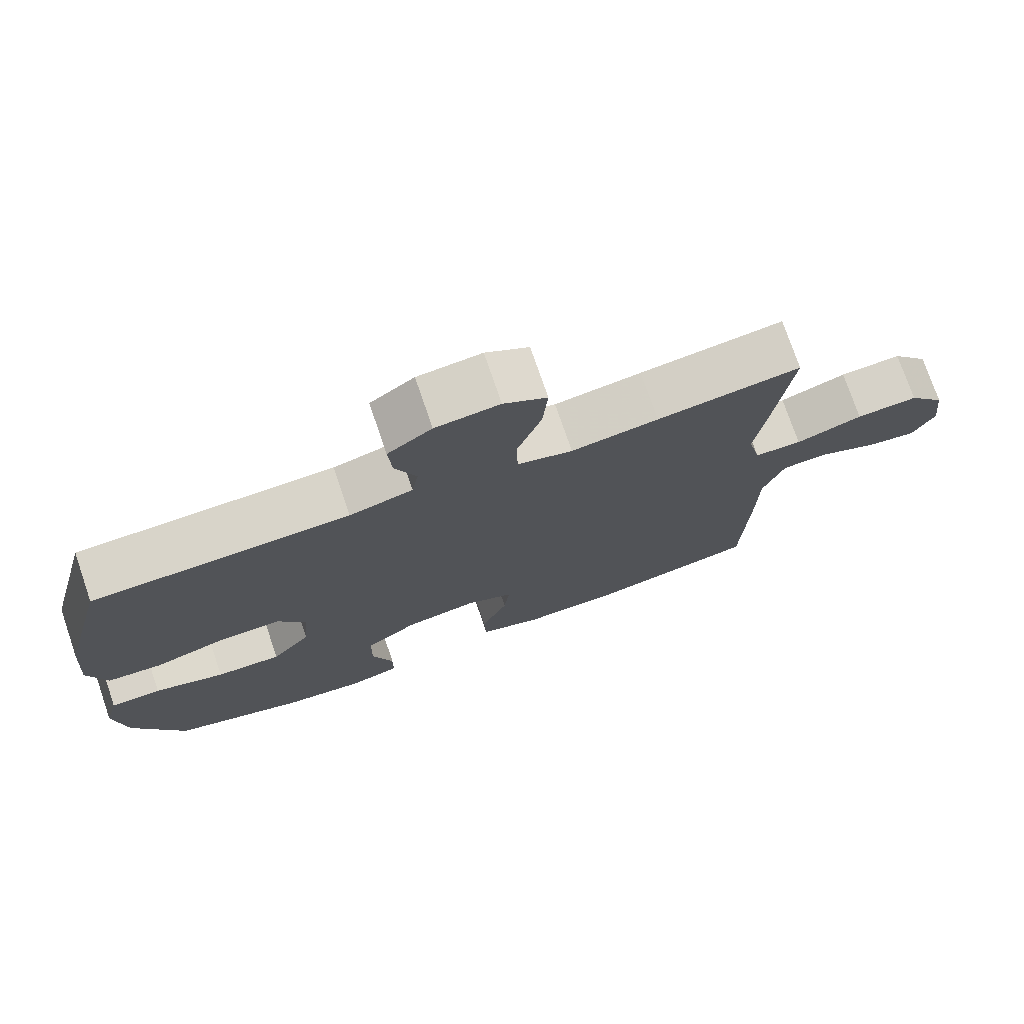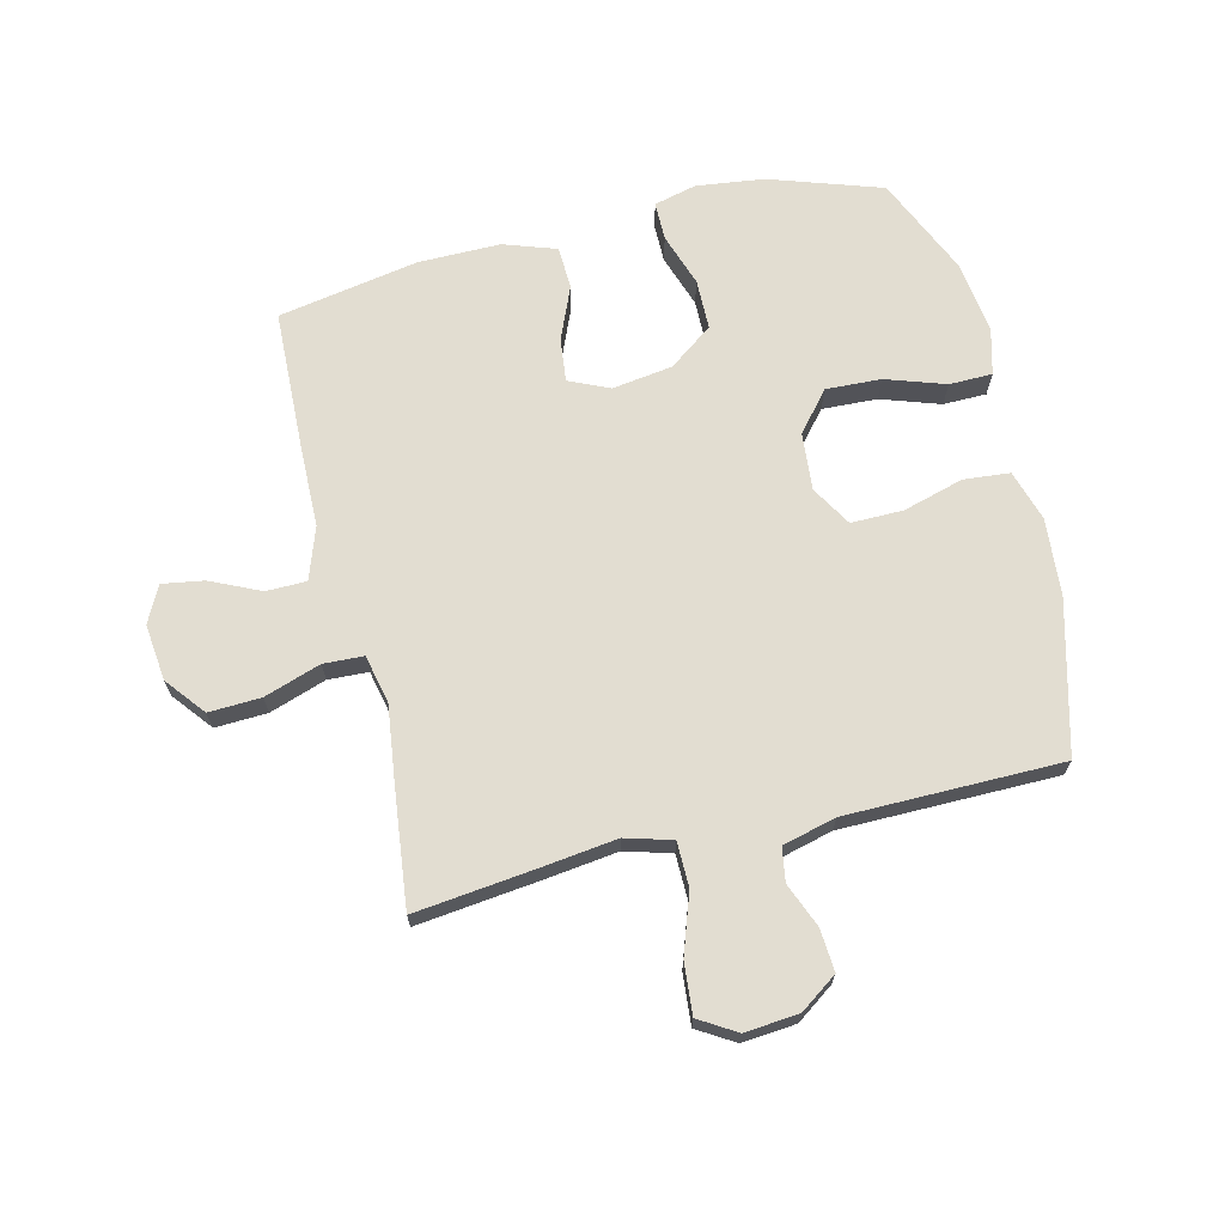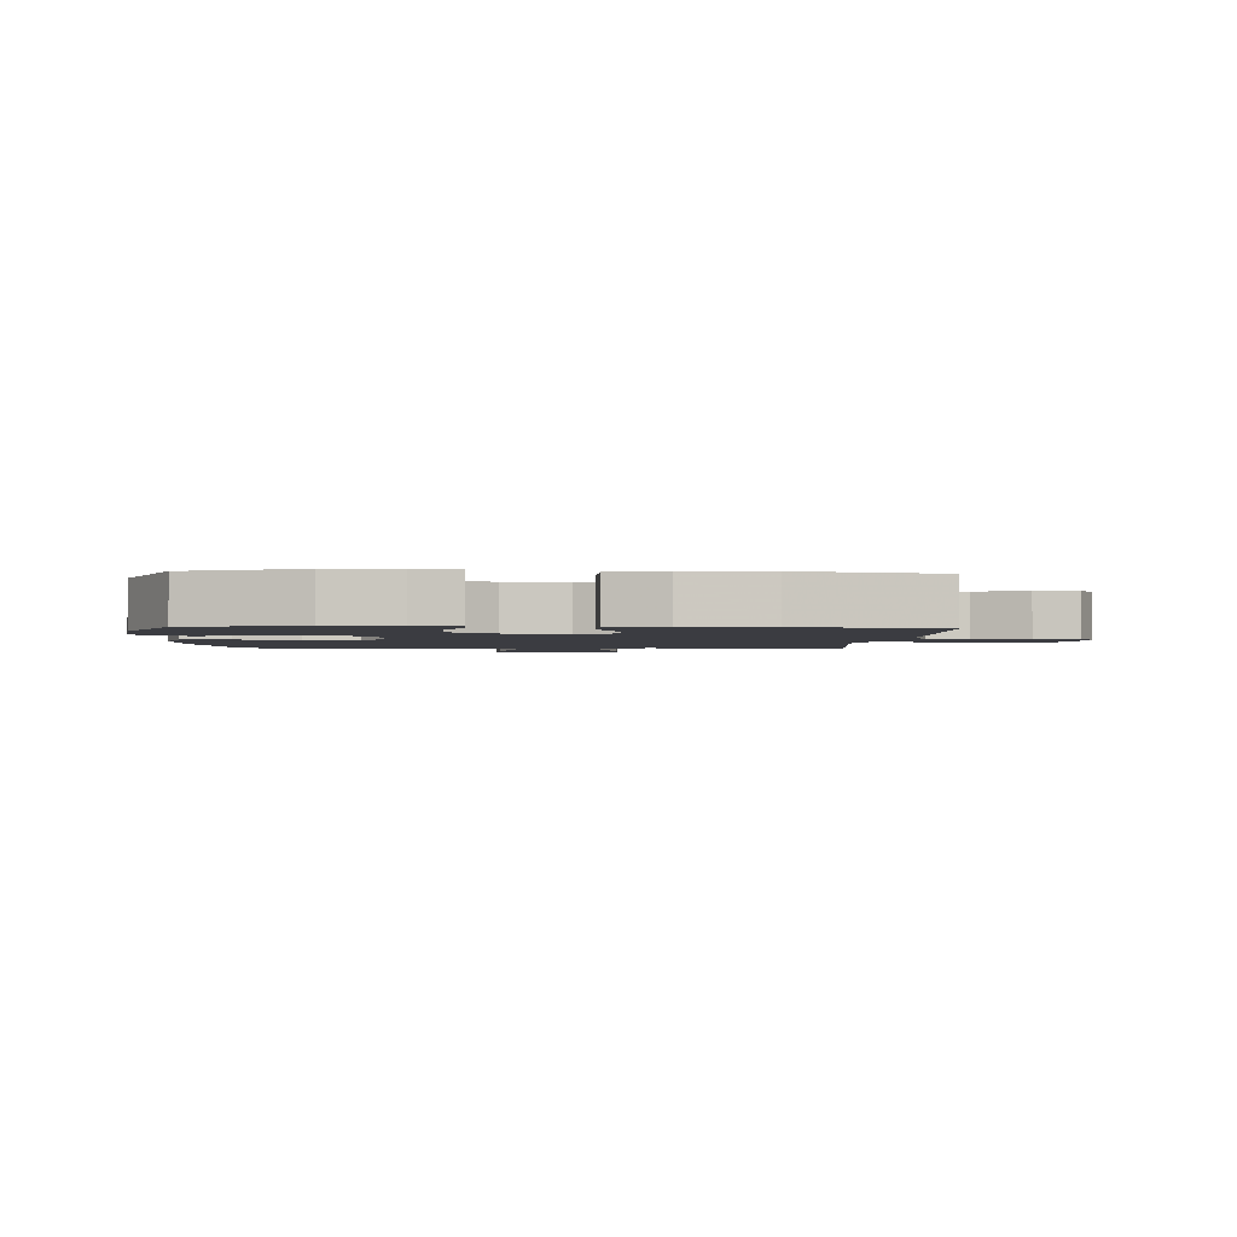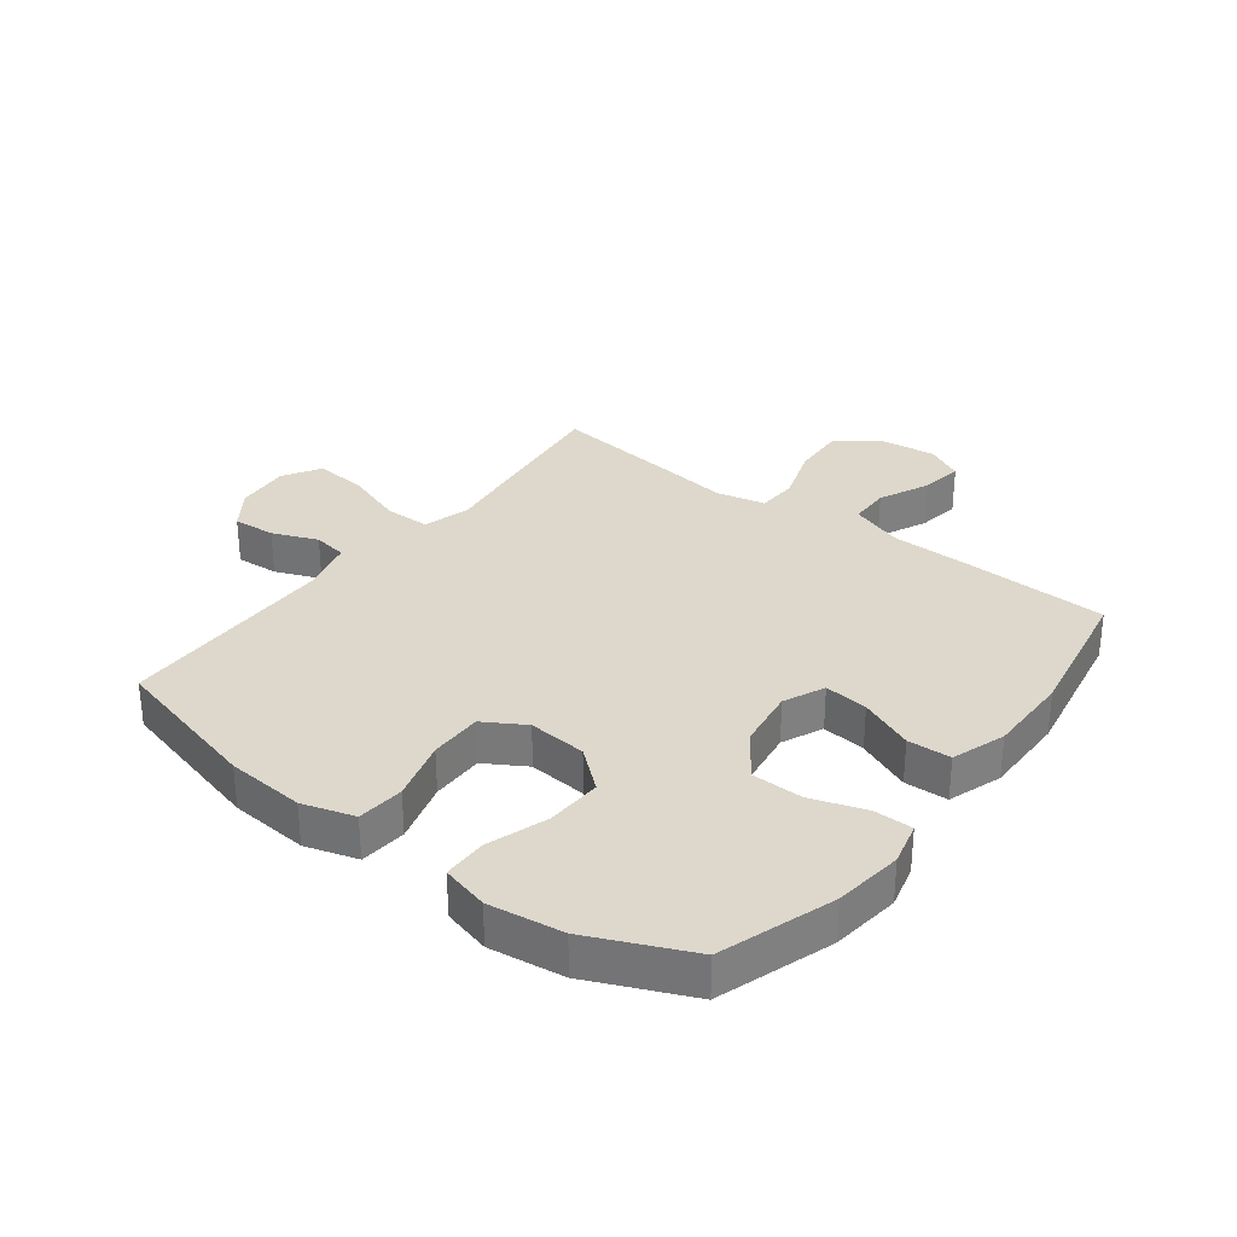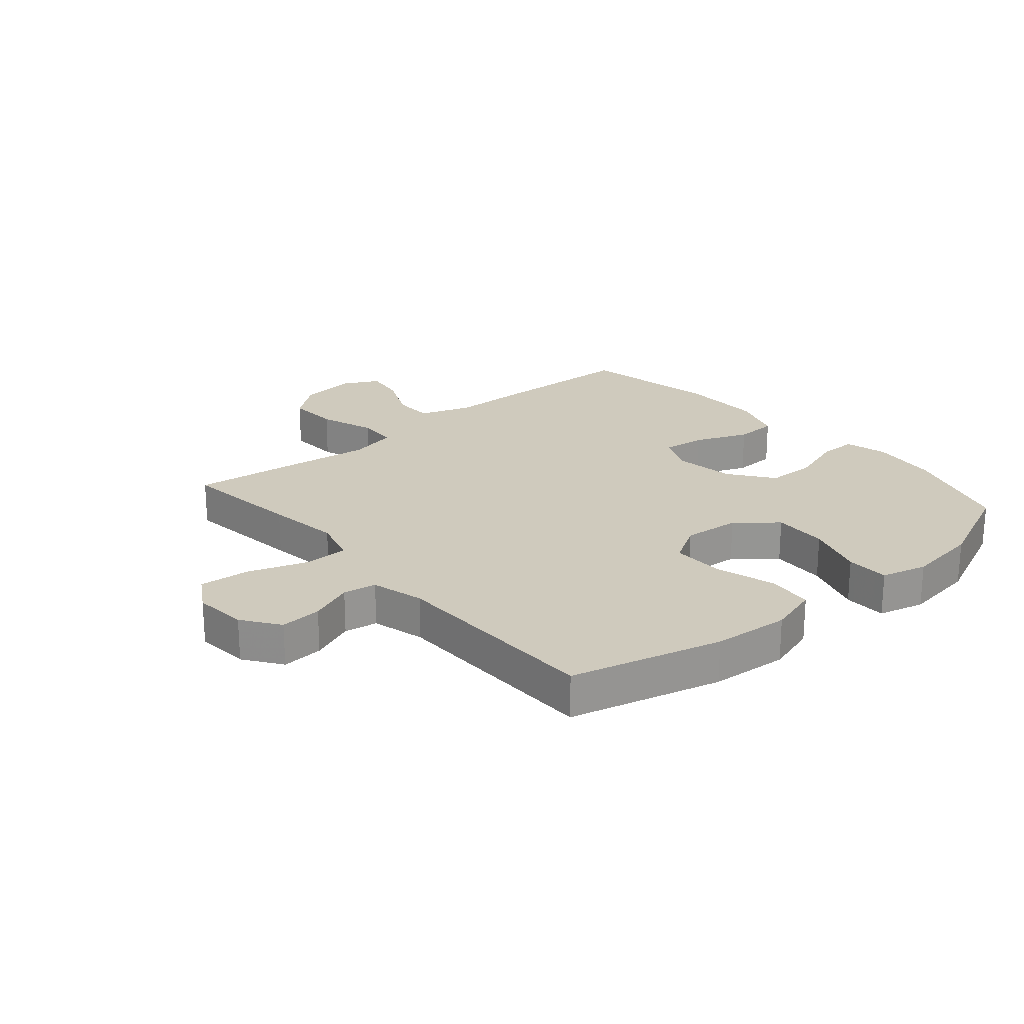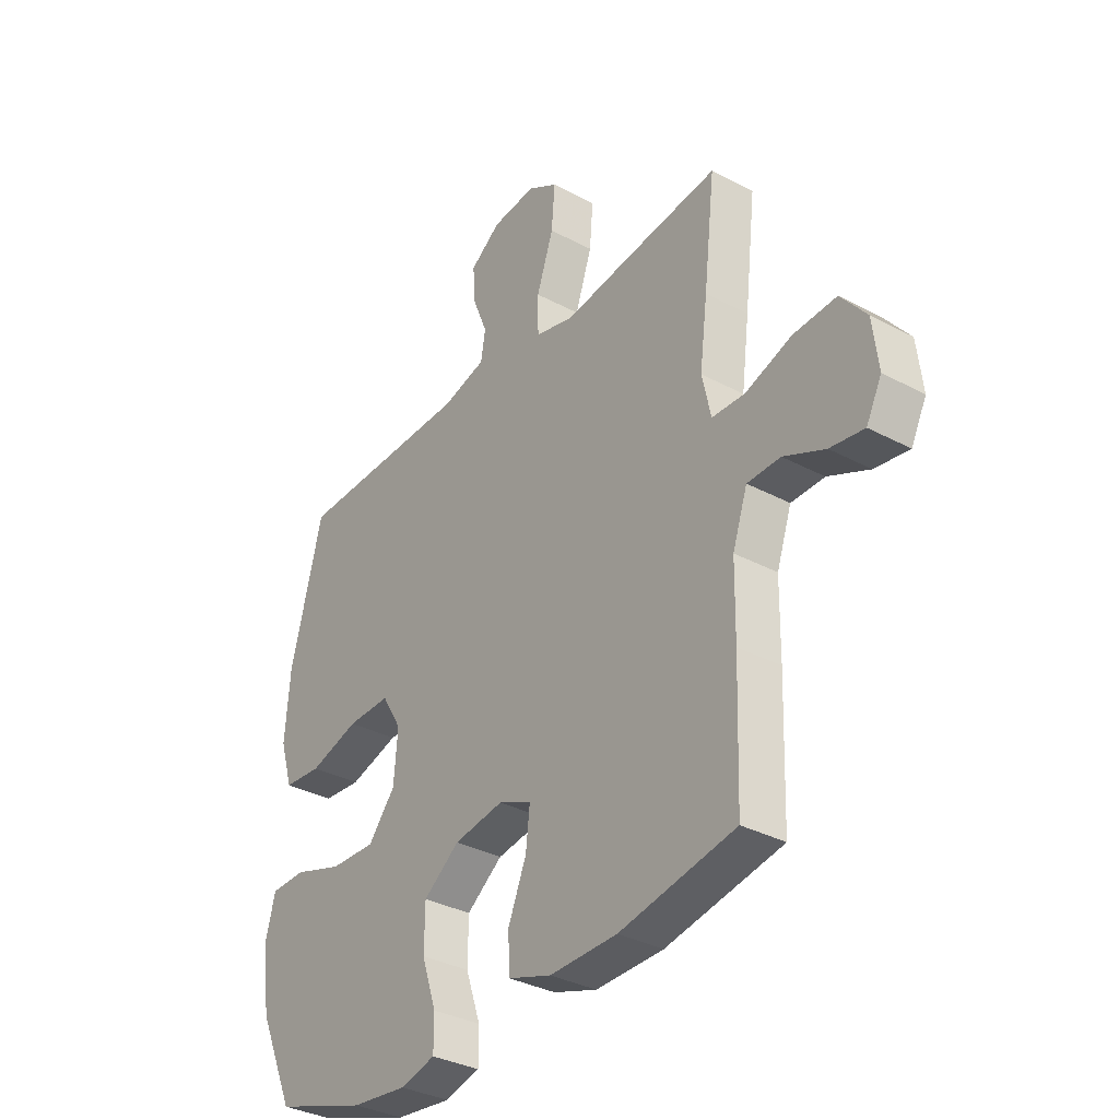
<metadata>
{"format":"obj","ext":"obj","renderer":"f3d","projection":"perspective","resolution":1024,"background":"white","views":[{"elev":75.2,"azim":161.1,"up":"+Z"},{"elev":68.5,"azim":-13.5,"up":"+Y"},{"elev":-2.2,"azim":176.6,"up":"+Y"},{"elev":31.3,"azim":127.4,"up":"+Y"},{"elev":22.8,"azim":49.4,"up":"+Y"},{"elev":-34.2,"azim":-125.8,"up":"+Z"}]}
</metadata>
<code>
v 0.5 0.07 0.5
v 0.565 0.07 0.247
v 0.575 0.07 0.118
v 0.549 0.07 0.033
v 0.472 0.07 0.026
v 0.371 0.07 0.055
v 0.284 0.07 0.056
v 0.244 0.07 -0.011
v 0.252 0.07 -0.107
v 0.307 0.07 -0.173
v 0.399 0.07 -0.169
v 0.498 0.07 -0.136
v 0.57 0.07 -0.137
v 0.59 0.07 -0.214
v 0.573 0.07 -0.336
v 0.5 0.07 -0.5
v 0.313 0.07 -0.562
v 0.2 0.07 -0.576
v 0.129 0.07 -0.558
v 0.129 0.07 -0.494
v 0.159 0.07 -0.405
v 0.158 0.07 -0.321
v 0.085 0.07 -0.267
v -0.016 0.07 -0.252
v -0.083 0.07 -0.282
v -0.075 0.07 -0.354
v -0.038 0.07 -0.443
v -0.041 0.07 -0.514
v -0.129 0.07 -0.544
v -0.266 0.07 -0.543
v -0.5 0.07 -0.5
v -0.508 0.07 -0.264
v -0.51 0.07 -0.13
v -0.54 0.07 -0.043
v -0.607 0.07 -0.042
v -0.69 0.07 -0.08
v -0.759 0.07 -0.091
v -0.79 0.07 -0.03
v -0.779 0.07 0.064
v -0.727 0.07 0.129
v -0.64 0.07 0.125
v -0.546 0.07 0.093
v -0.479 0.07 0.096
v -0.461 0.07 0.177
v -0.477 0.07 0.301
v -0.5 0.07 0.5
v -0.297 0.07 0.476
v -0.174 0.07 0.46
v -0.096 0.07 0.482
v -0.095 0.07 0.557
v -0.129 0.07 0.656
v -0.136 0.07 0.741
v -0.075 0.07 0.778
v 0.015 0.07 0.77
v 0.077 0.07 0.726
v 0.072 0.07 0.656
v 0.042 0.07 0.582
v 0.051 0.07 0.526
v 0.14 0.07 0.503
v 0.5 0 0.5
v 0.565 0 0.247
v 0.575 0 0.118
v 0.549 0 0.033
v 0.472 0 0.026
v 0.371 0 0.055
v 0.284 0 0.056
v 0.244 0 -0.011
v 0.252 0 -0.107
v 0.307 0 -0.173
v 0.399 0 -0.169
v 0.498 0 -0.136
v 0.57 0 -0.137
v 0.59 0 -0.214
v 0.573 0 -0.336
v 0.5 0 -0.5
v 0.313 0 -0.562
v 0.2 0 -0.576
v 0.129 0 -0.558
v 0.129 0 -0.494
v 0.159 0 -0.405
v 0.158 0 -0.321
v 0.085 0 -0.267
v -0.016 0 -0.252
v -0.083 0 -0.282
v -0.075 0 -0.354
v -0.038 0 -0.443
v -0.041 0 -0.514
v -0.129 0 -0.544
v -0.266 0 -0.543
v -0.5 0 -0.5
v -0.508 0 -0.264
v -0.51 0 -0.13
v -0.54 0 -0.043
v -0.607 0 -0.042
v -0.69 0 -0.08
v -0.759 0 -0.091
v -0.79 0 -0.03
v -0.779 0 0.064
v -0.727 0 0.129
v -0.64 0 0.125
v -0.546 0 0.093
v -0.479 0 0.096
v -0.461 0 0.177
v -0.477 0 0.301
v -0.5 0 0.5
v -0.297 0 0.476
v -0.174 0 0.46
v -0.096 0 0.482
v -0.095 0 0.557
v -0.129 0 0.656
v -0.136 0 0.741
v -0.075 0 0.778
v 0.015 0 0.77
v 0.077 0 0.726
v 0.072 0 0.656
v 0.042 0 0.582
v 0.051 0 0.526
v 0.14 0 0.503
f 55 56 57
f 54 55 57
f 53 54 57
f 52 53 57
f 51 52 57
f 50 51 57
f 49 50 57 58
f 46 47 48
f 45 46 48
f 44 45 48
f 43 44 48 49
f 40 41 42
f 39 40 42
f 38 39 42
f 37 38 42
f 36 37 42
f 35 36 42
f 34 35 42 43
f 49 58 59
f 43 49 59
f 34 43 59
f 33 34 59
f 31 32 33
f 30 31 33
f 29 30 33
f 28 29 33
f 27 28 33
f 26 27 33
f 19 20 21
f 18 19 21
f 17 18 21
f 16 17 21
f 15 16 21
f 14 15 21
f 13 14 21
f 12 13 21
f 11 12 21
f 10 11 21 22
f 9 10 22 23
f 4 5 6
f 3 4 6
f 2 3 6
f 1 2 6
f 59 1 6
f 59 6 7
f 33 59 7 8
f 25 26 33
f 33 8 9
f 25 33 9
f 24 25 9
f 9 23 24
f 116 115 114
f 116 114 113
f 116 113 112
f 116 112 111
f 116 111 110
f 116 110 109
f 117 116 109 108
f 107 106 105
f 107 105 104
f 107 104 103
f 108 107 103 102
f 101 100 99
f 101 99 98
f 101 98 97
f 101 97 96
f 101 96 95
f 101 95 94
f 102 101 94 93
f 118 117 108
f 118 108 102
f 118 102 93
f 118 93 92
f 92 91 90
f 92 90 89
f 92 89 88
f 92 88 87
f 92 87 86
f 92 86 85
f 80 79 78
f 80 78 77
f 80 77 76
f 80 76 75
f 80 75 74
f 80 74 73
f 80 73 72
f 80 72 71
f 80 71 70
f 81 80 70 69
f 82 81 69 68
f 65 64 63
f 65 63 62
f 65 62 61
f 65 61 60
f 65 60 118
f 66 65 118
f 67 66 118 92
f 92 85 84
f 68 67 92
f 68 92 84
f 68 84 83
f 83 82 68
f 1 60 61 2
f 2 61 62 3
f 3 62 63 4
f 4 63 64 5
f 5 64 65 6
f 6 65 66 7
f 7 66 67 8
f 8 67 68 9
f 9 68 69 10
f 10 69 70 11
f 11 70 71 12
f 12 71 72 13
f 13 72 73 14
f 14 73 74 15
f 15 74 75 16
f 16 75 76 17
f 17 76 77 18
f 18 77 78 19
f 19 78 79 20
f 20 79 80 21
f 21 80 81 22
f 22 81 82 23
f 23 82 83 24
f 24 83 84 25
f 25 84 85 26
f 26 85 86 27
f 27 86 87 28
f 28 87 88 29
f 29 88 89 30
f 30 89 90 31
f 31 90 91 32
f 32 91 92 33
f 33 92 93 34
f 34 93 94 35
f 35 94 95 36
f 36 95 96 37
f 37 96 97 38
f 38 97 98 39
f 39 98 99 40
f 40 99 100 41
f 41 100 101 42
f 42 101 102 43
f 43 102 103 44
f 44 103 104 45
f 45 104 105 46
f 46 105 106 47
f 47 106 107 48
f 48 107 108 49
f 49 108 109 50
f 50 109 110 51
f 51 110 111 52
f 52 111 112 53
f 53 112 113 54
f 54 113 114 55
f 55 114 115 56
f 56 115 116 57
f 57 116 117 58
f 58 117 118 59
f 59 118 60 1

</code>
